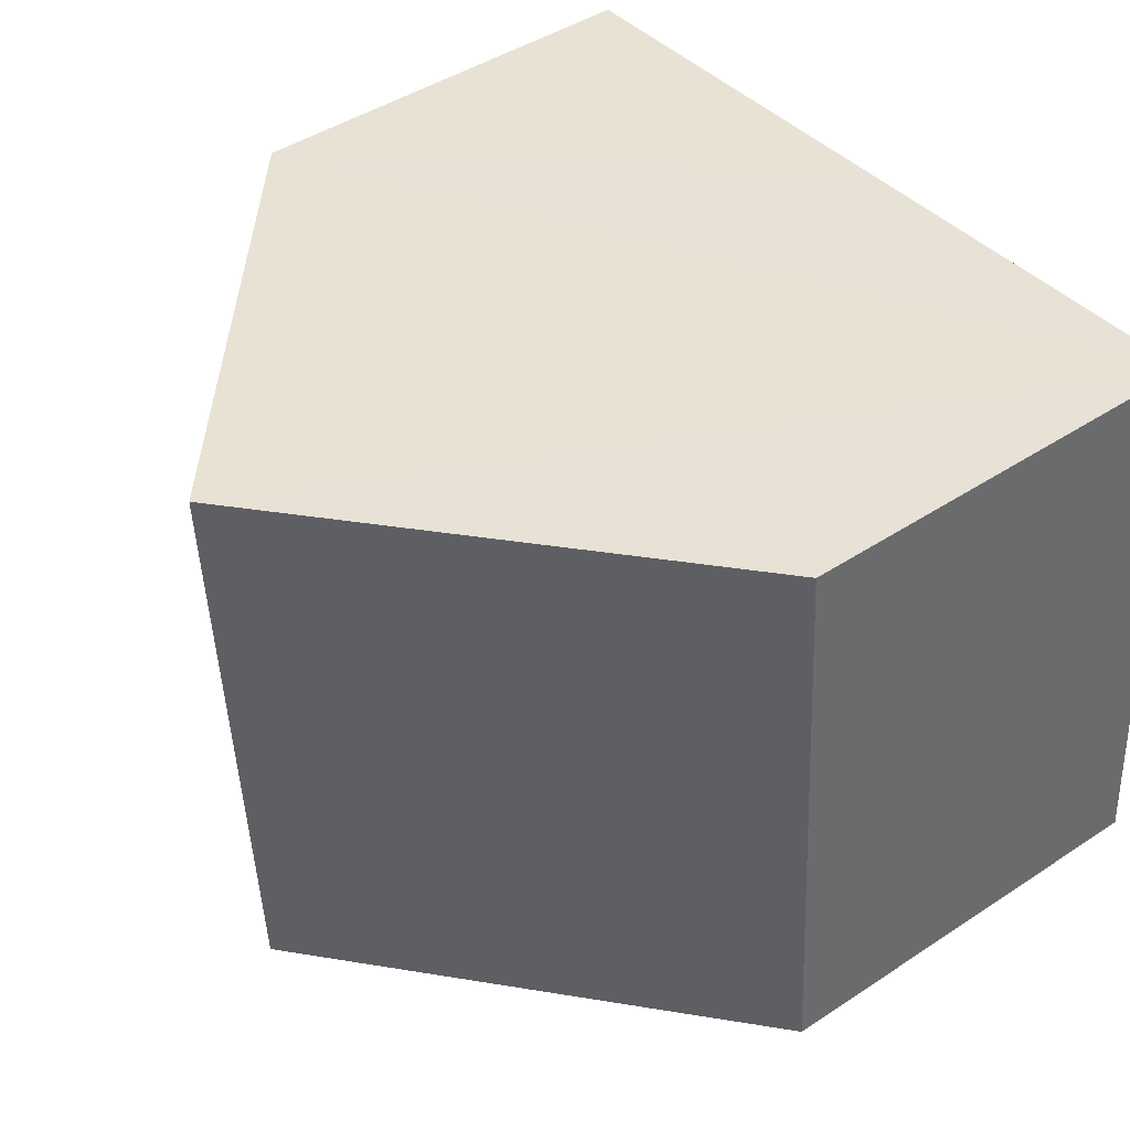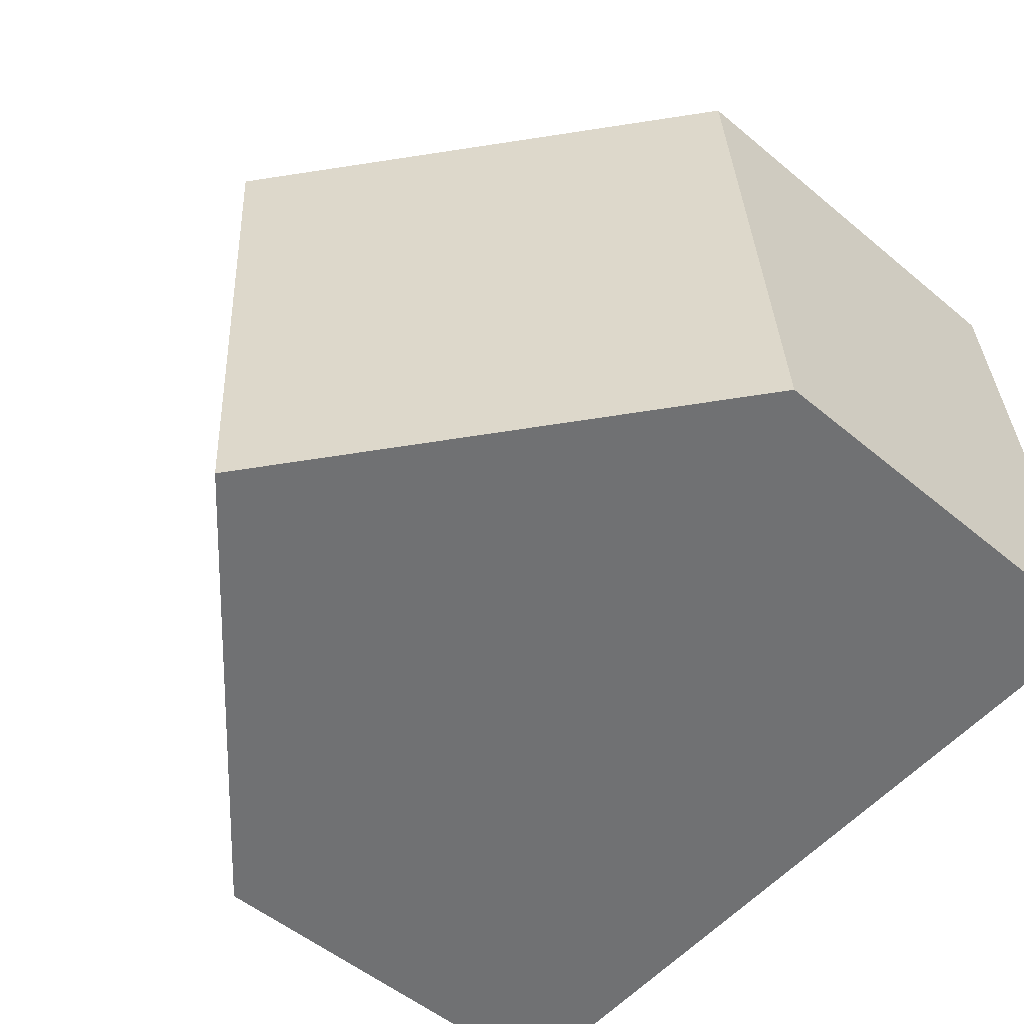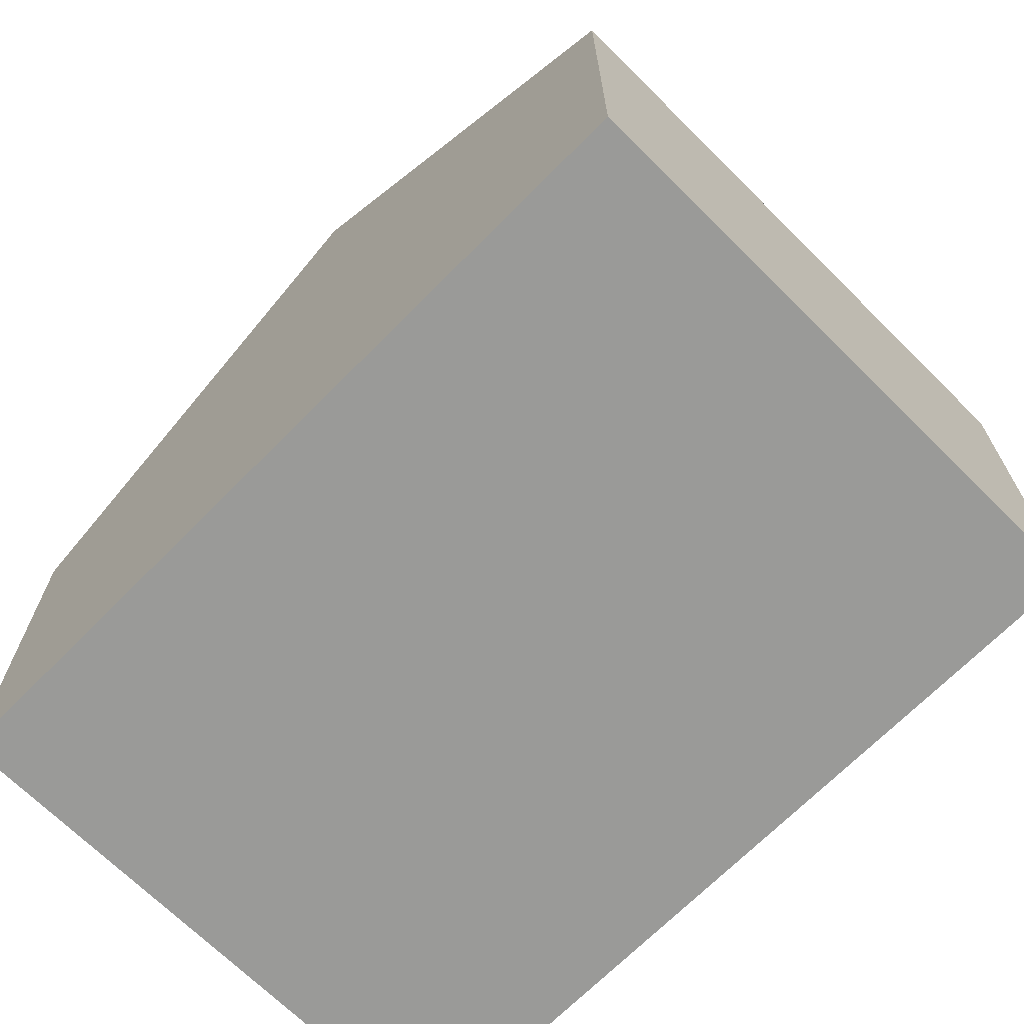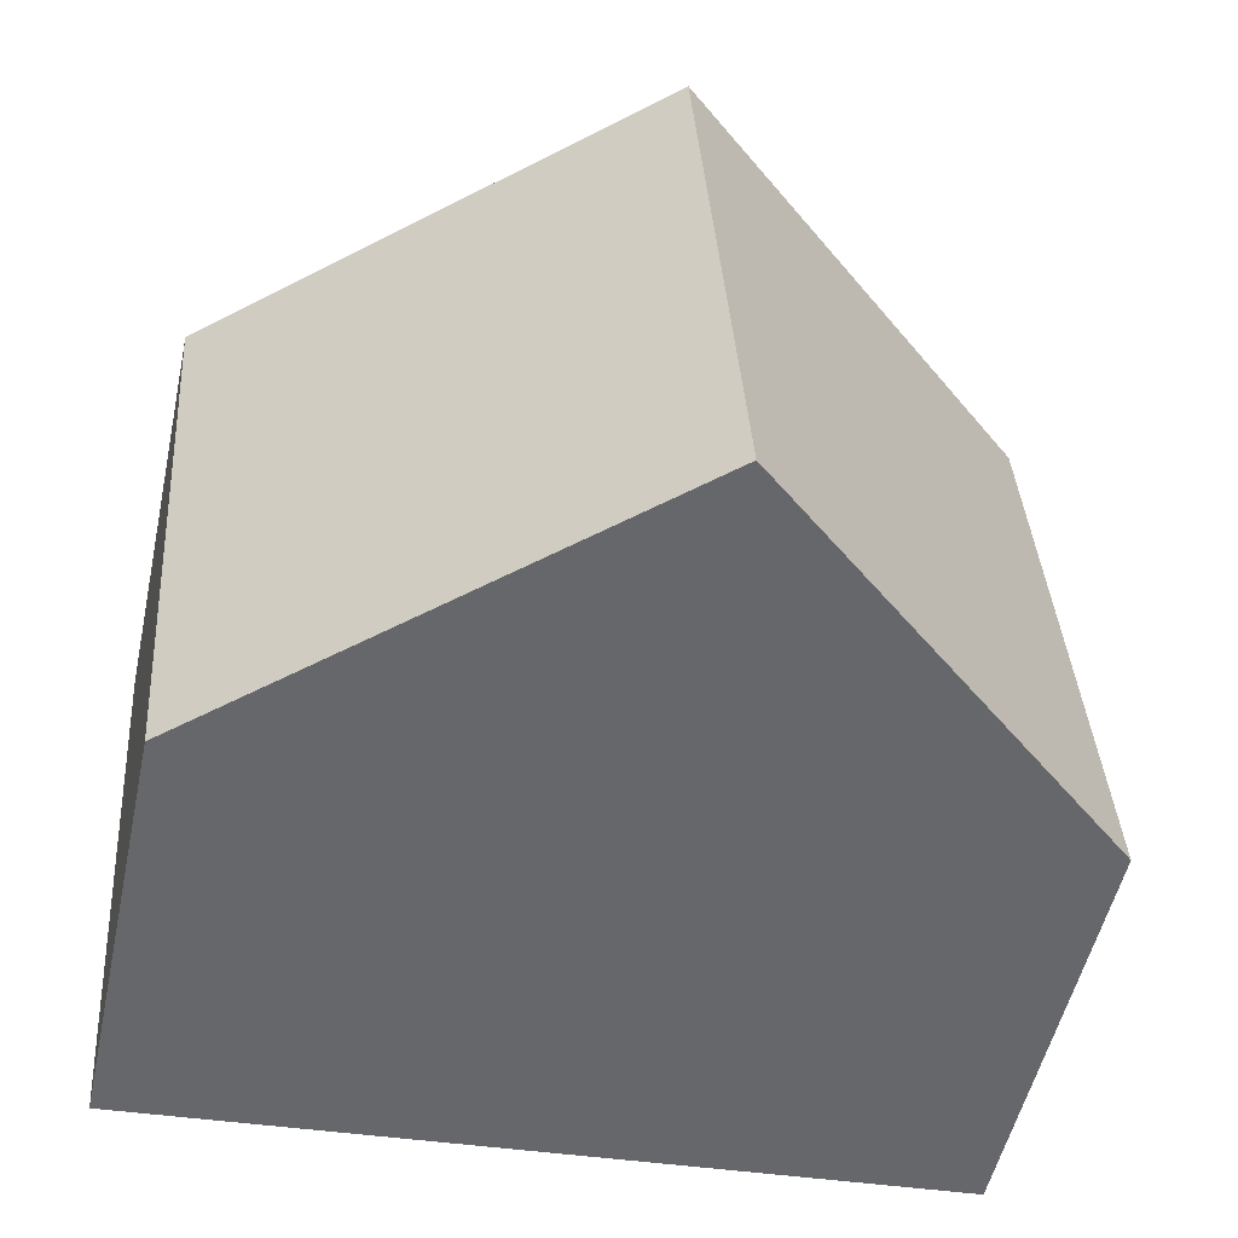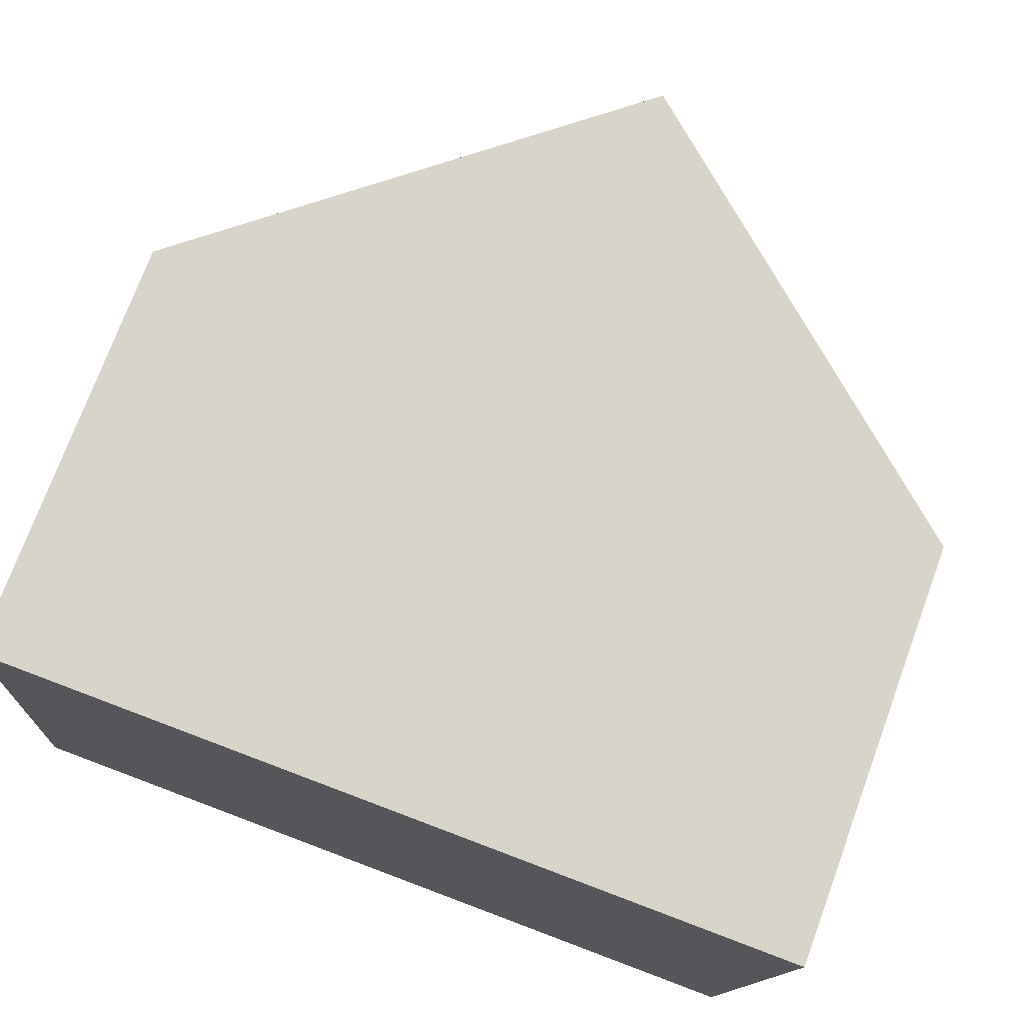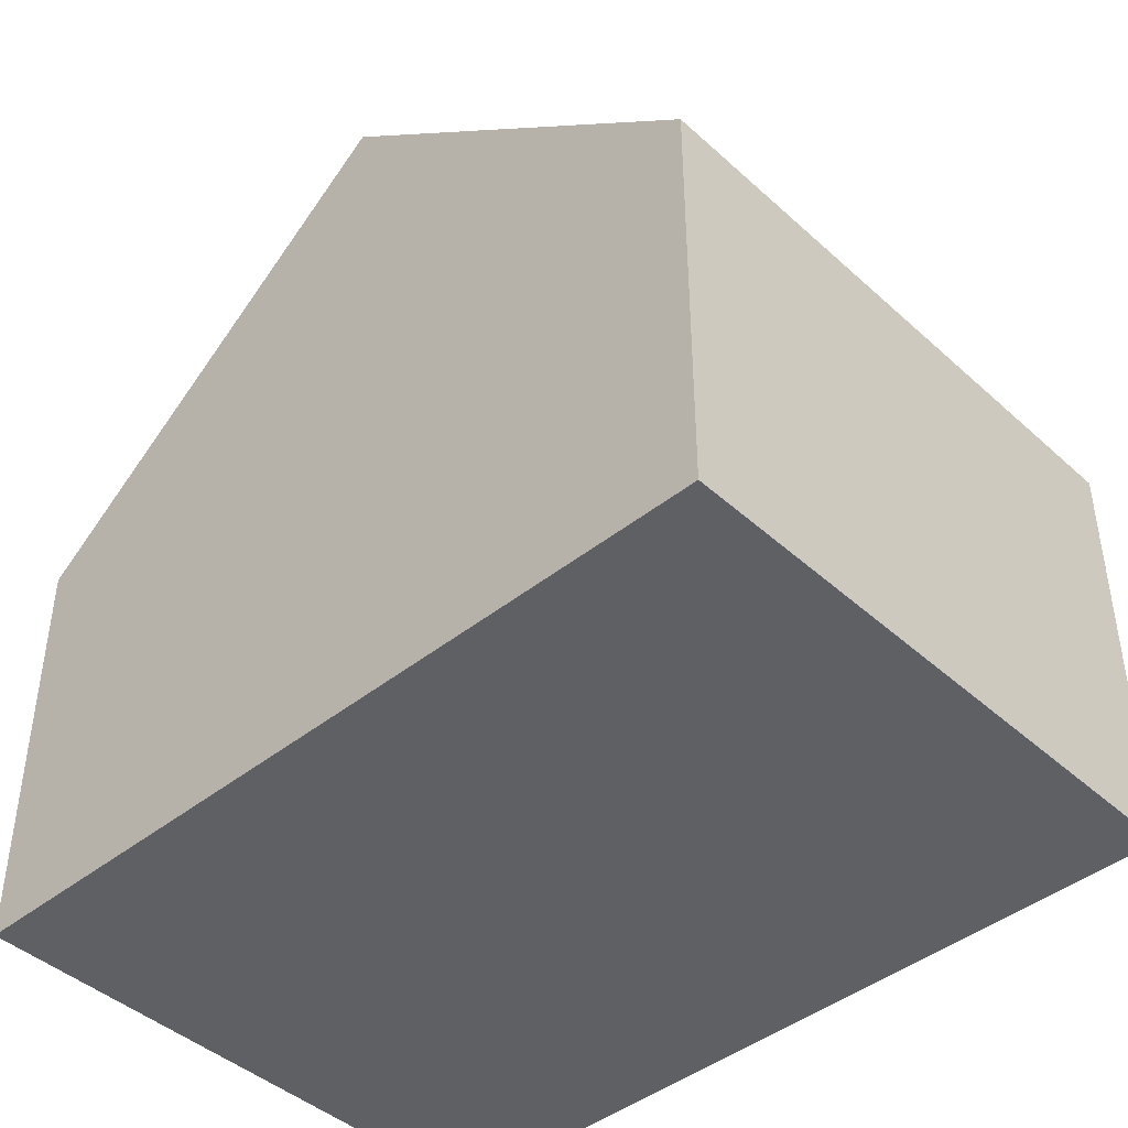
<metadata>
{"format":"obj","ext":"obj","renderer":"f3d","projection":"perspective","resolution":1024,"background":"white","views":[{"elev":45.0,"azim":-127.3,"up":"+Z"},{"elev":-52.2,"azim":-132.0,"up":"+Z"},{"elev":-69.2,"azim":-130.9,"up":"+Y"},{"elev":-52.6,"azim":167.7,"up":"+Z"},{"elev":74.3,"azim":20.3,"up":"+Z"},{"elev":-43.4,"azim":-132.9,"up":"+Y"}]}
</metadata>
<code>
v  0.528 5.646 7.76
v  5.419 10.19 -0.357
v  0 5.646 3.457e-16
v  5.947 10.19 7.403
v  11.37 5.646 7.047
v  10.84 5.646 -0.714
v  10.95 5.646 0.96
v  11.04 5.646 2.325
v  11.37 -4.315e-16 7.047
v  11.04 -1.424e-16 2.325
v  10.95 -5.878e-17 0.96
v  10.84 4.372e-17 -0.714
v  5.419 2.186e-17 -0.357
v  0 0 0
v  0.528 -4.752e-16 7.76
v  5.947 -4.533e-16 7.403
g defaultobject
f 1 2 3
f 2 1 4
f 5 2 4
f 2 5 6
f 6 5 7
f 7 5 8
f 9 8 5
f 8 9 7
f 7 9 10
f 7 10 6
f 6 10 11
f 6 11 12
f 12 2 6
f 2 12 3
f 3 12 13
f 3 13 14
f 14 1 3
f 1 14 15
f 15 4 1
f 4 15 5
f 5 15 16
f 5 16 9
f 13 15 14
f 15 13 16
f 16 13 12
f 16 12 9
f 9 12 11
f 9 11 10

</code>
